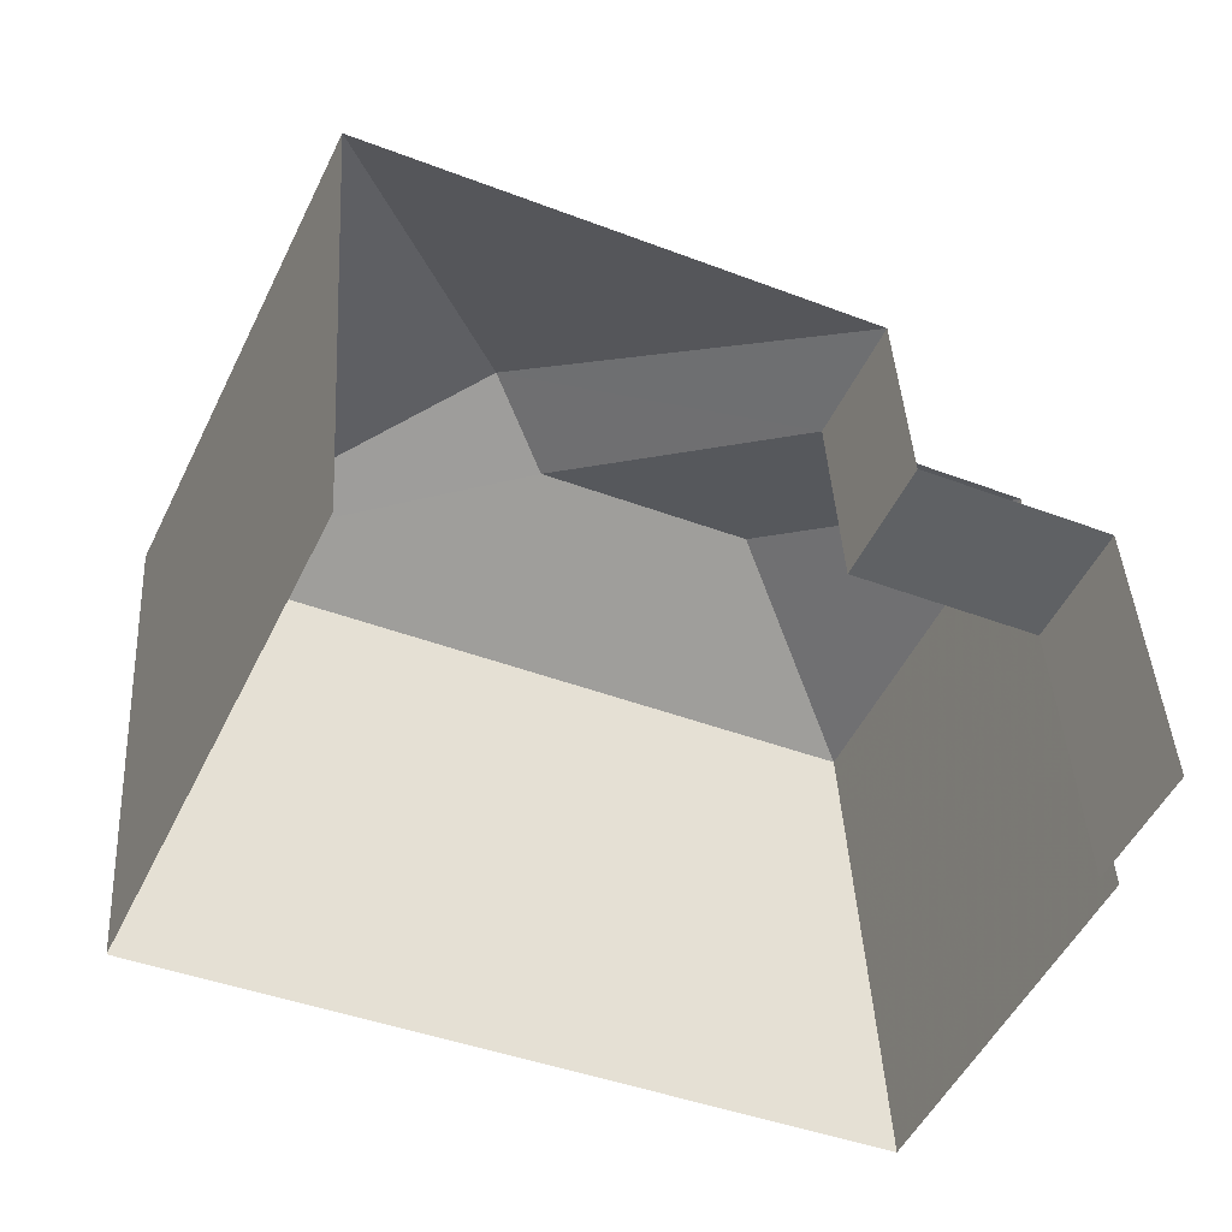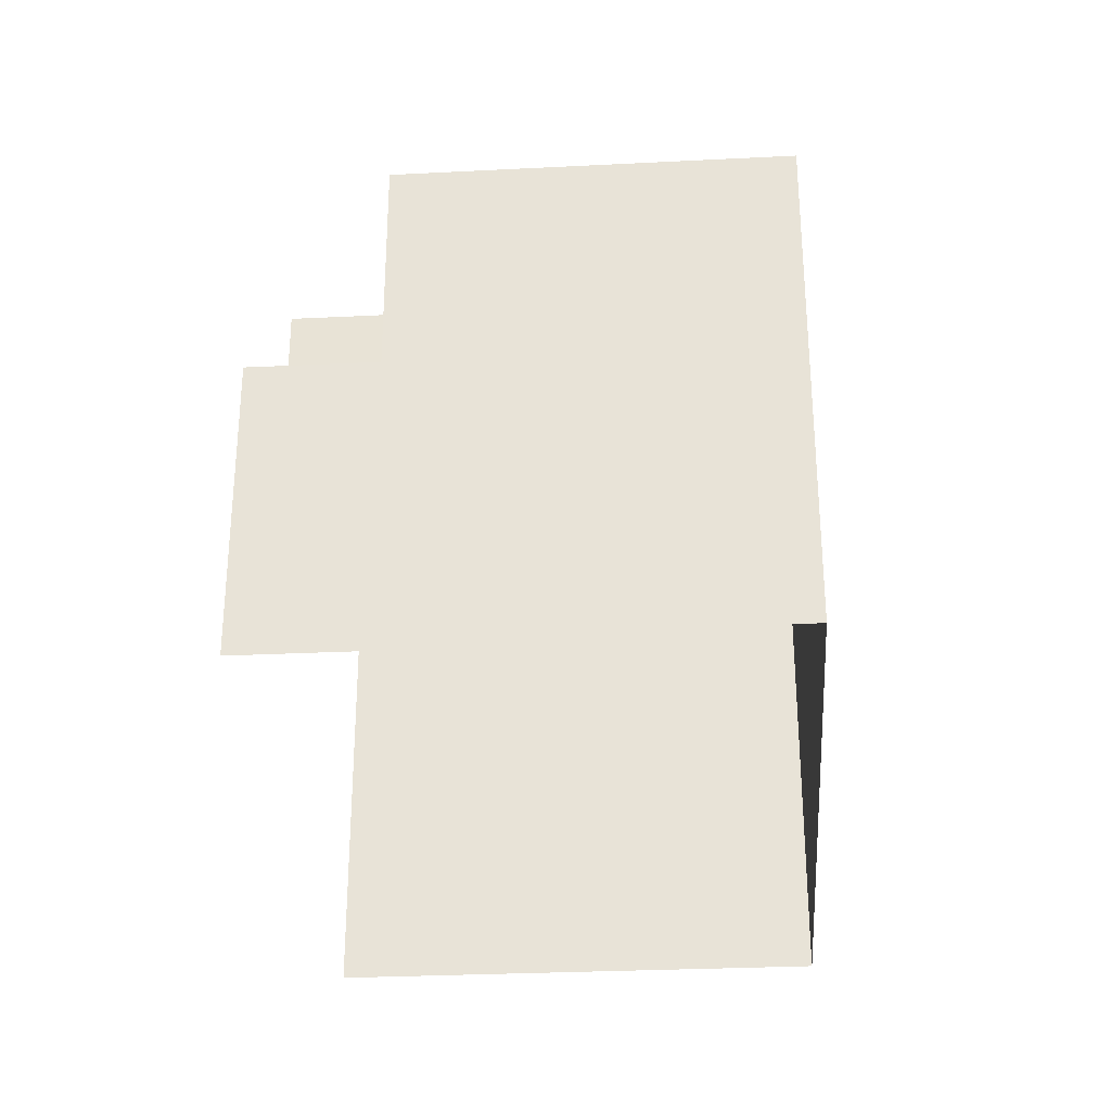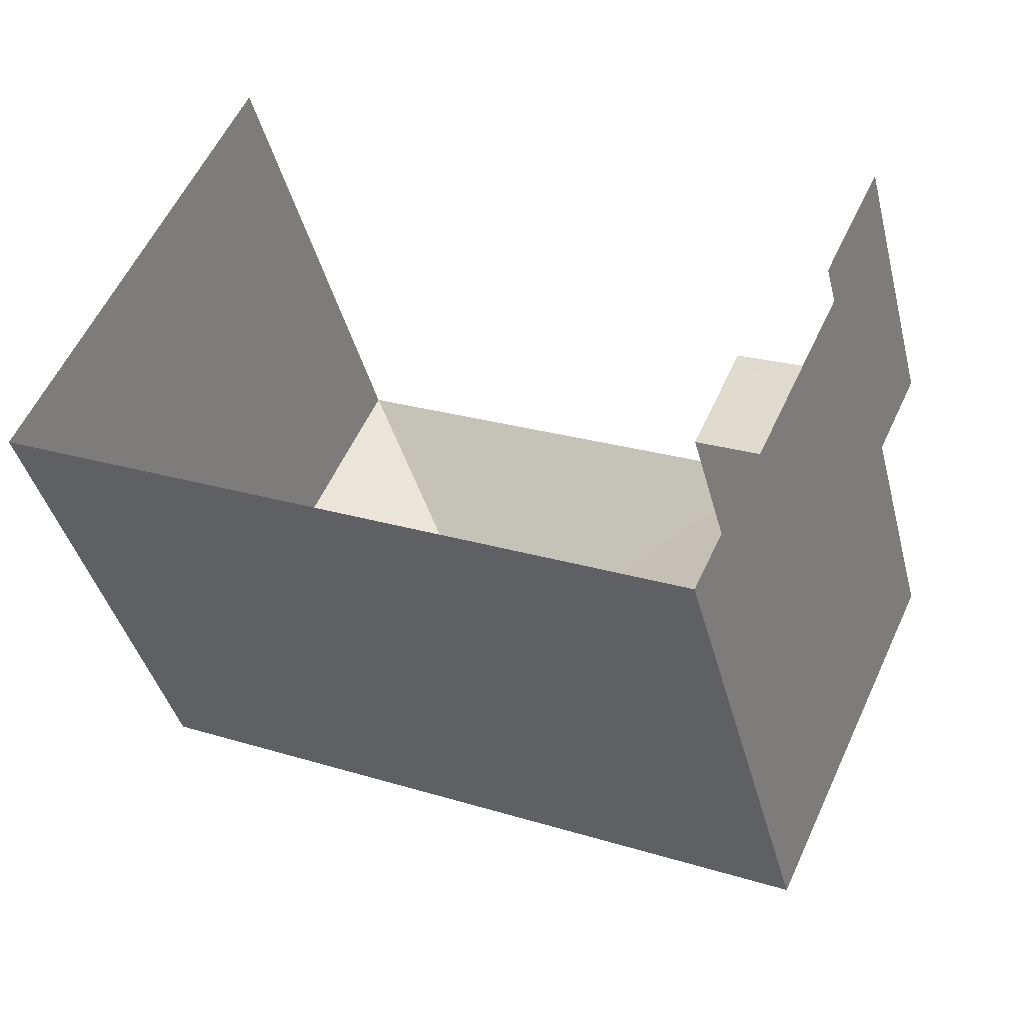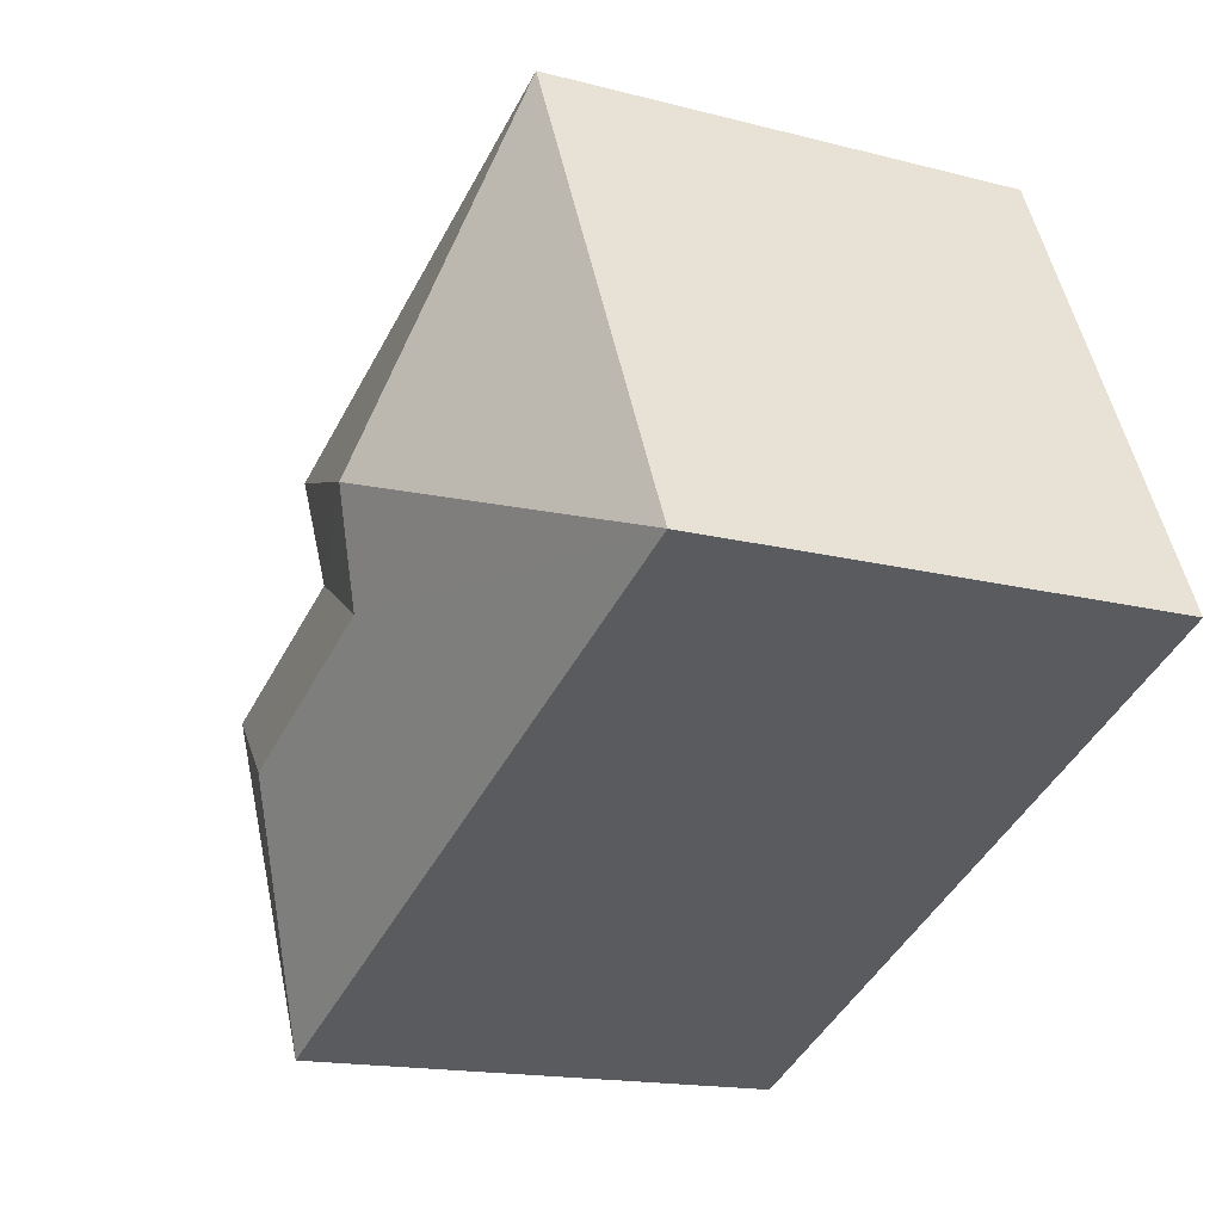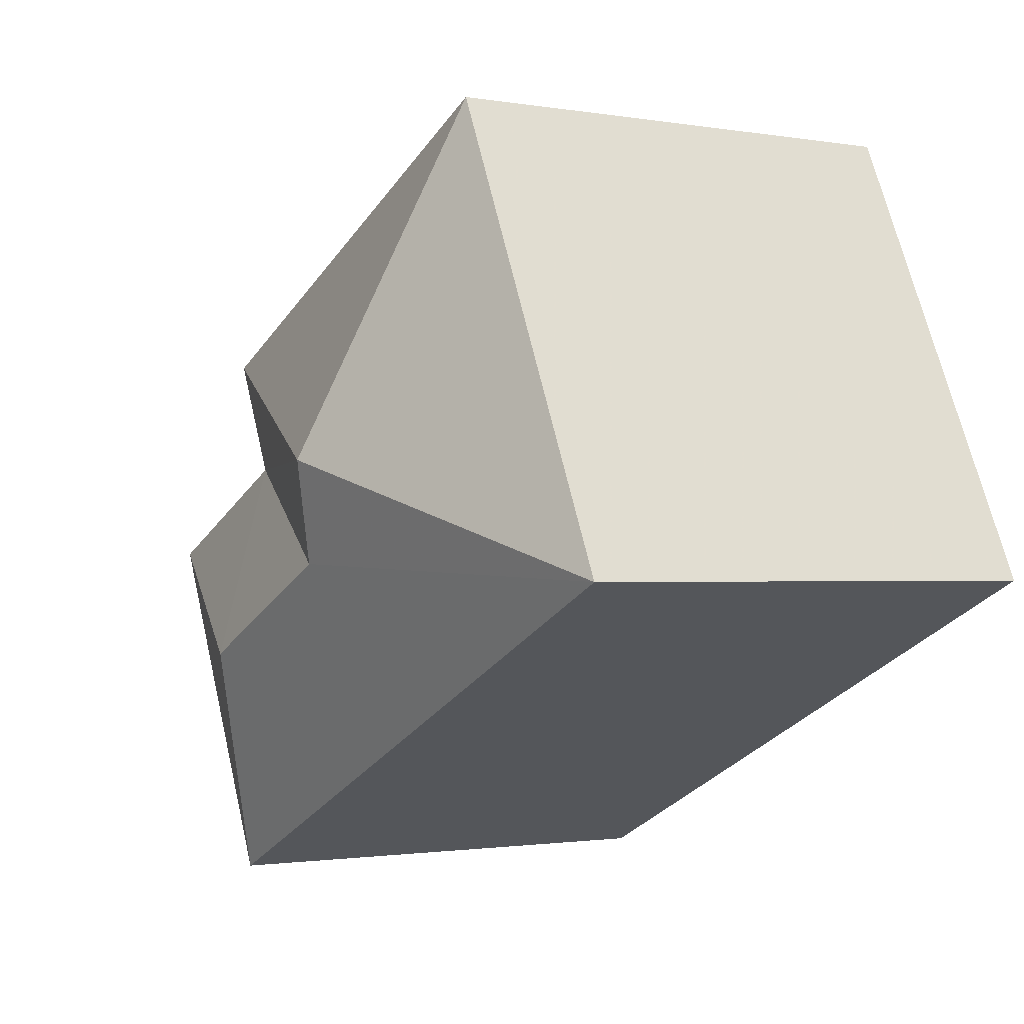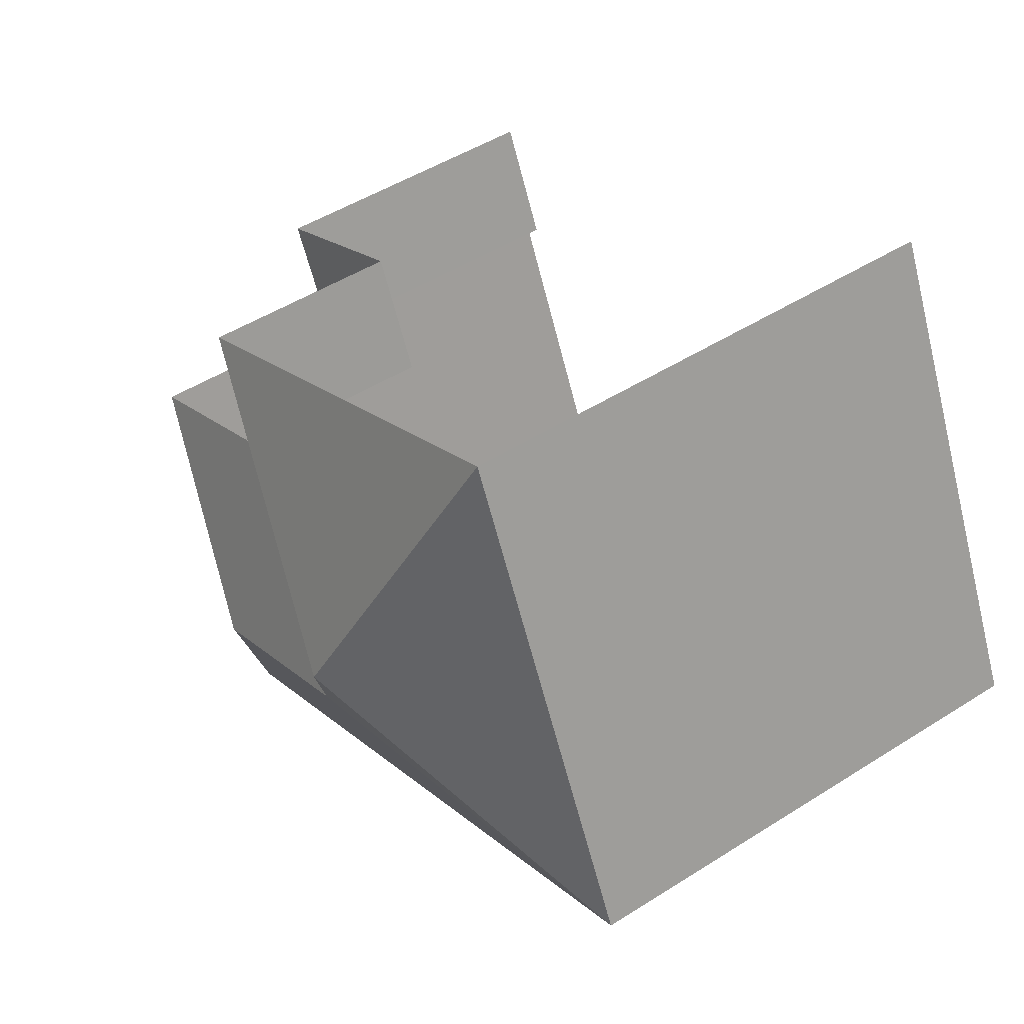
<metadata>
{"format":"obj","ext":"obj","renderer":"f3d","projection":"perspective","resolution":1024,"background":"white","views":[{"elev":41.9,"azim":176.6,"up":"+Y"},{"elev":-31.4,"azim":-60.9,"up":"+Z"},{"elev":-40.3,"azim":-166.0,"up":"+Y"},{"elev":-15.8,"azim":61.2,"up":"+Y"},{"elev":-1.5,"azim":57.6,"up":"+Y"},{"elev":48.5,"azim":54.6,"up":"+Y"}]}
</metadata>
<code>
v -2.248e+05 -1.278e+05 14.2
v -2.248e+05 -1.278e+05 14.2
v -2.248e+05 -1.278e+05 14.2
v -2.248e+05 -1.278e+05 14.2
v -2.248e+05 -1.278e+05 14.2
v -2.248e+05 -1.278e+05 14.2
v -2.248e+05 -1.278e+05 20.47
v -2.248e+05 -1.278e+05 20.47
v -2.248e+05 -1.278e+05 21.49
v -2.248e+05 -1.278e+05 21.49
v -2.248e+05 -1.278e+05 17.94
v -2.248e+05 -1.278e+05 17.94
v -2.248e+05 -1.278e+05 17.94
v -2.248e+05 -1.278e+05 17.94
v -2.248e+05 -1.278e+05 20.47
v -2.248e+05 -1.278e+05 21.91
v -2.248e+05 -1.278e+05 20.47
v -2.248e+05 -1.278e+05 20.47
v -2.248e+05 -1.278e+05 20.47
f 1 2 3
f 3 4 1
f 5 2 1
f 6 5 1
f 1 4 11
f 4 8 11
f 11 7 14
f 11 8 7
f 19 18 12
f 18 5 12
f 12 6 13
f 12 5 6
f 7 8 9
f 10 7 9
f 11 12 13
f 11 14 12
f 9 8 15
f 16 17 18
f 19 16 18
f 10 17 16
f 9 15 10
f 15 17 10
f 16 7 10
f 16 19 7
f 14 7 19
f 12 14 19
f 3 17 15
f 3 2 17
f 8 4 3
f 15 8 3
f 18 2 5
f 18 17 2
f 1 13 6
f 1 11 13

</code>
